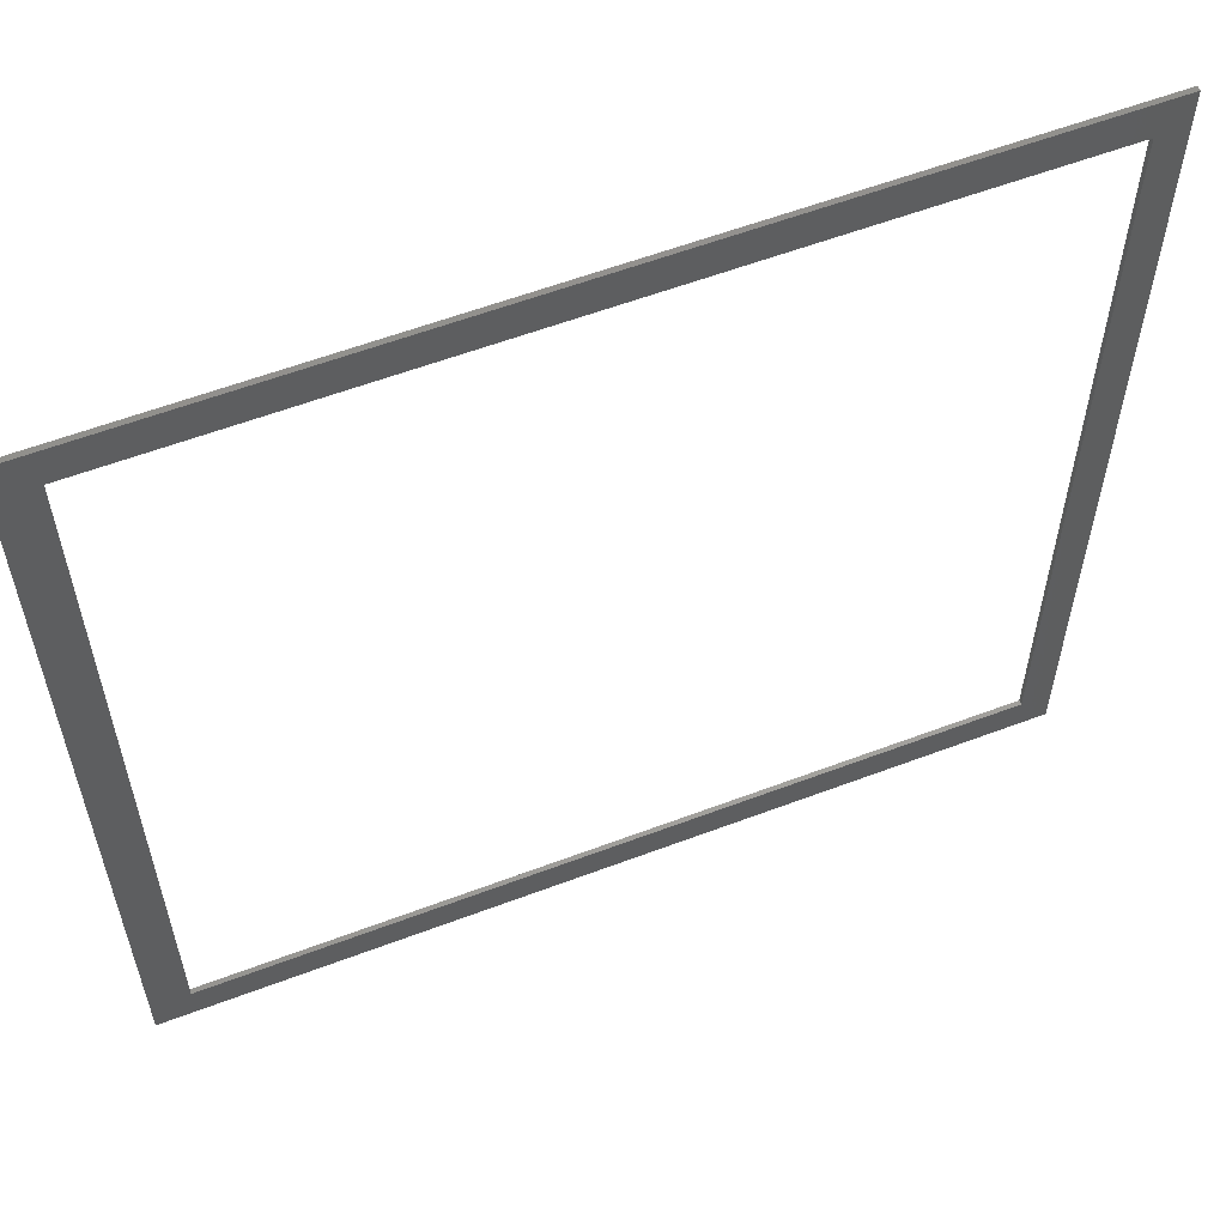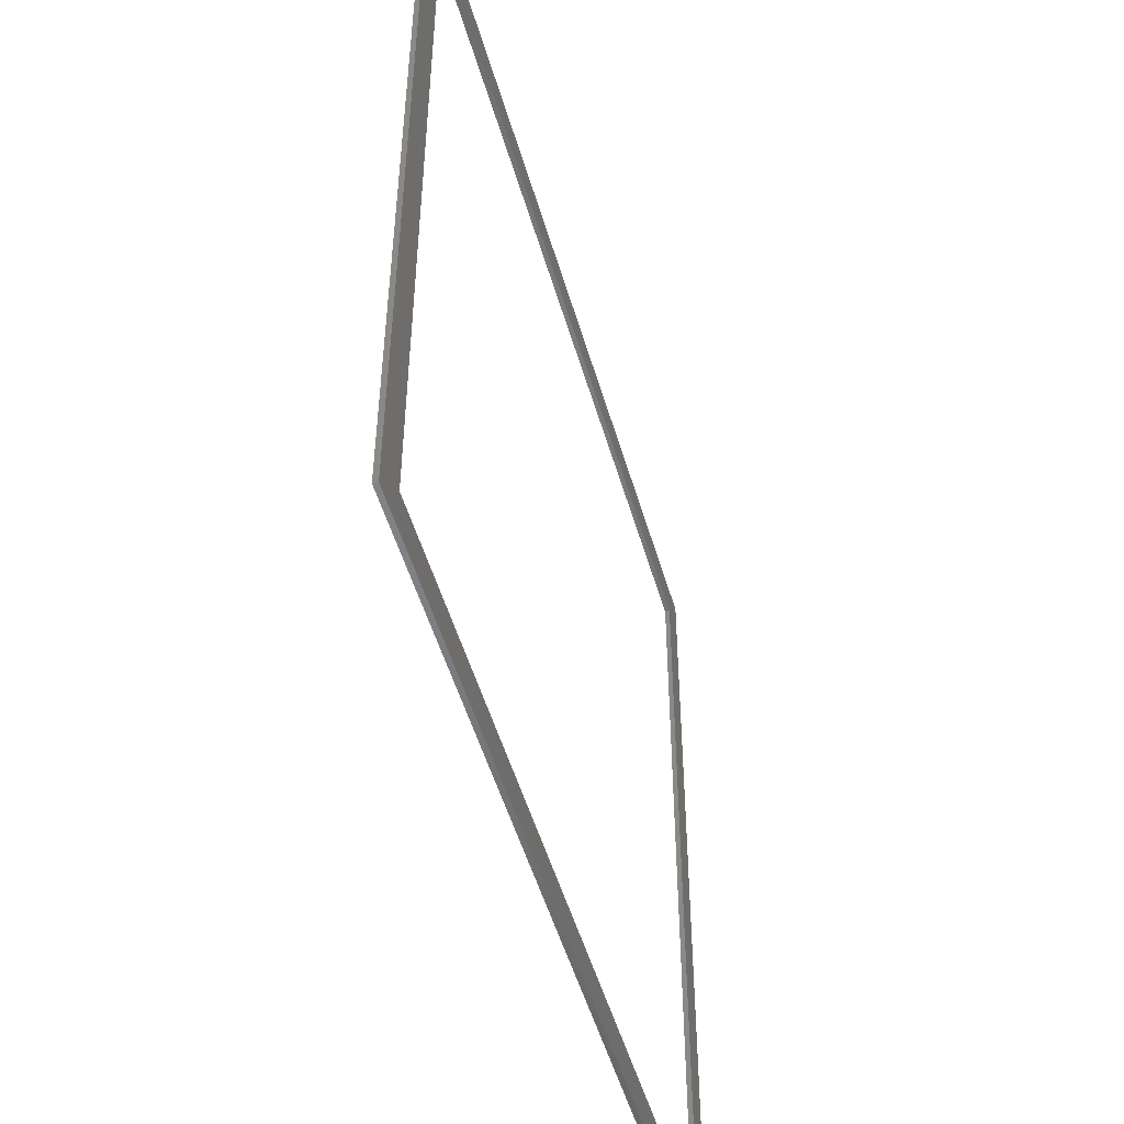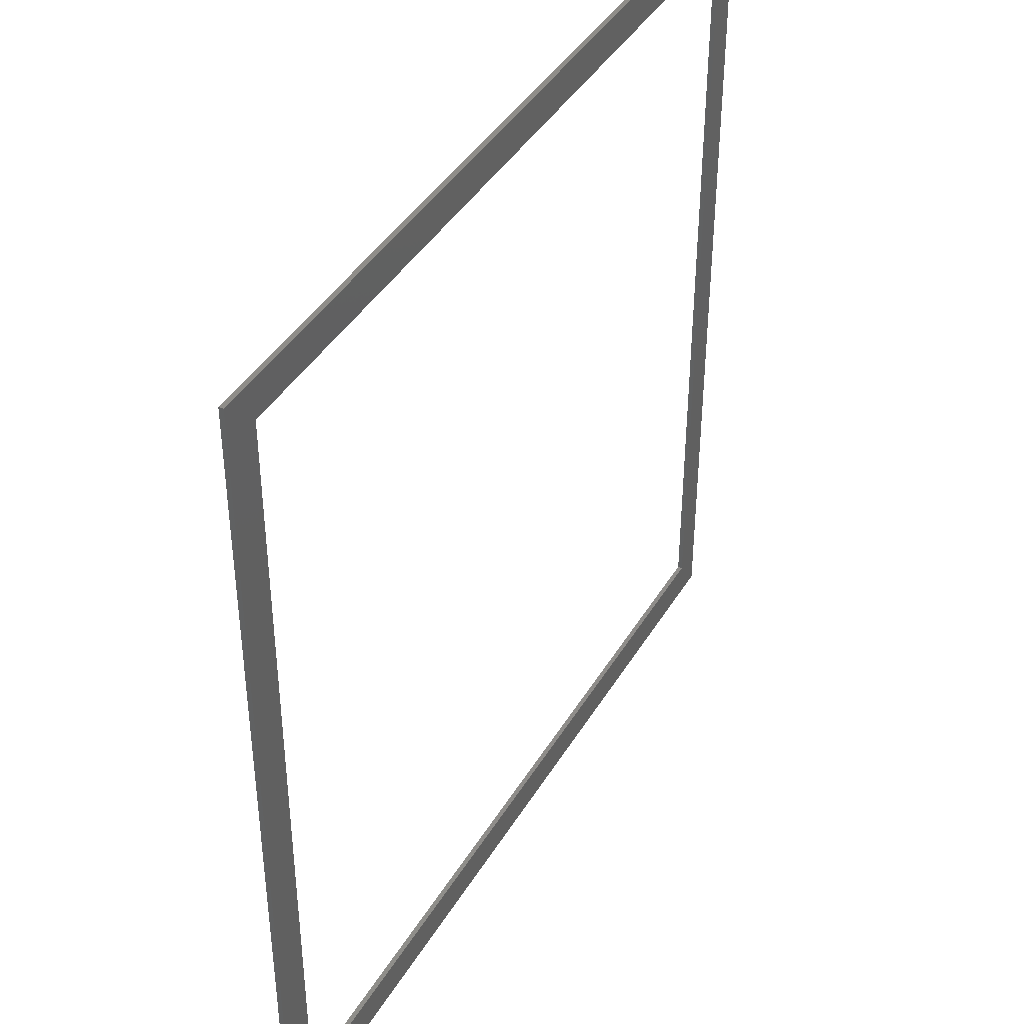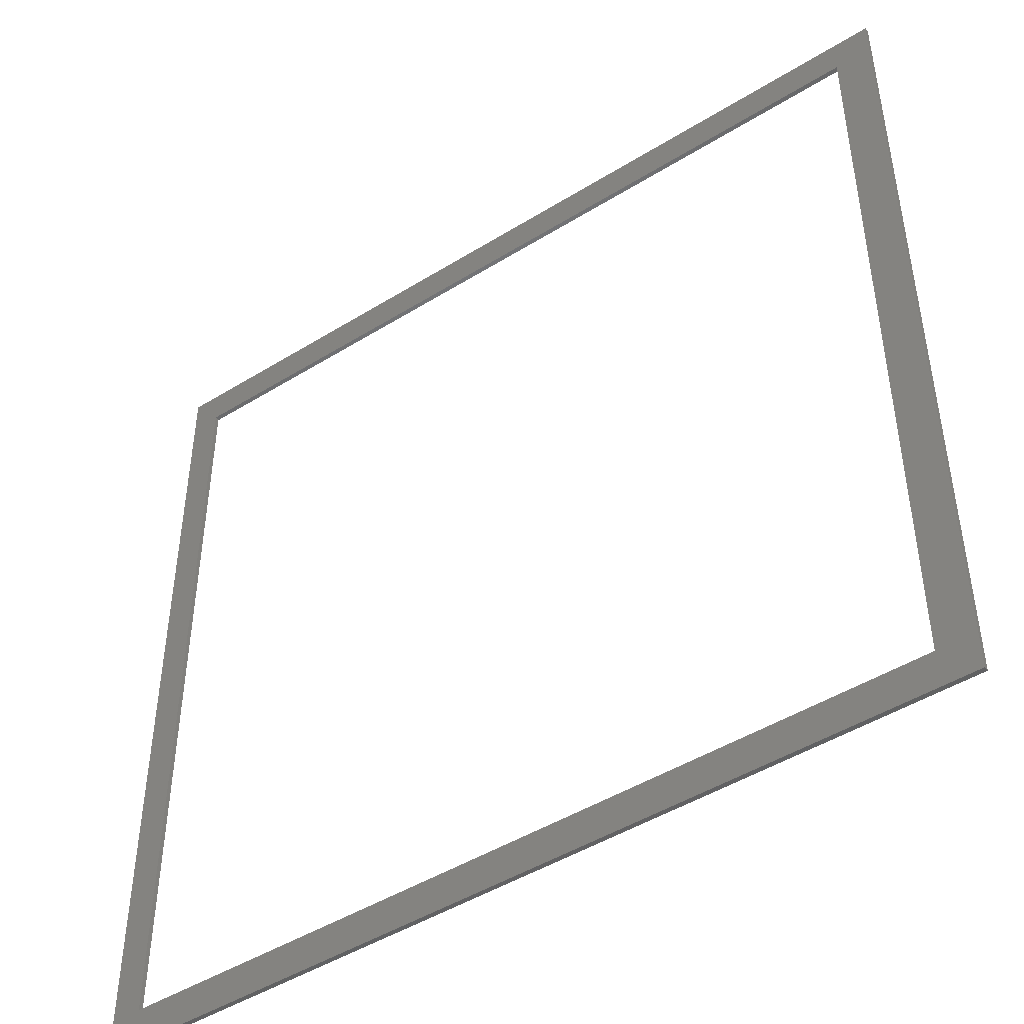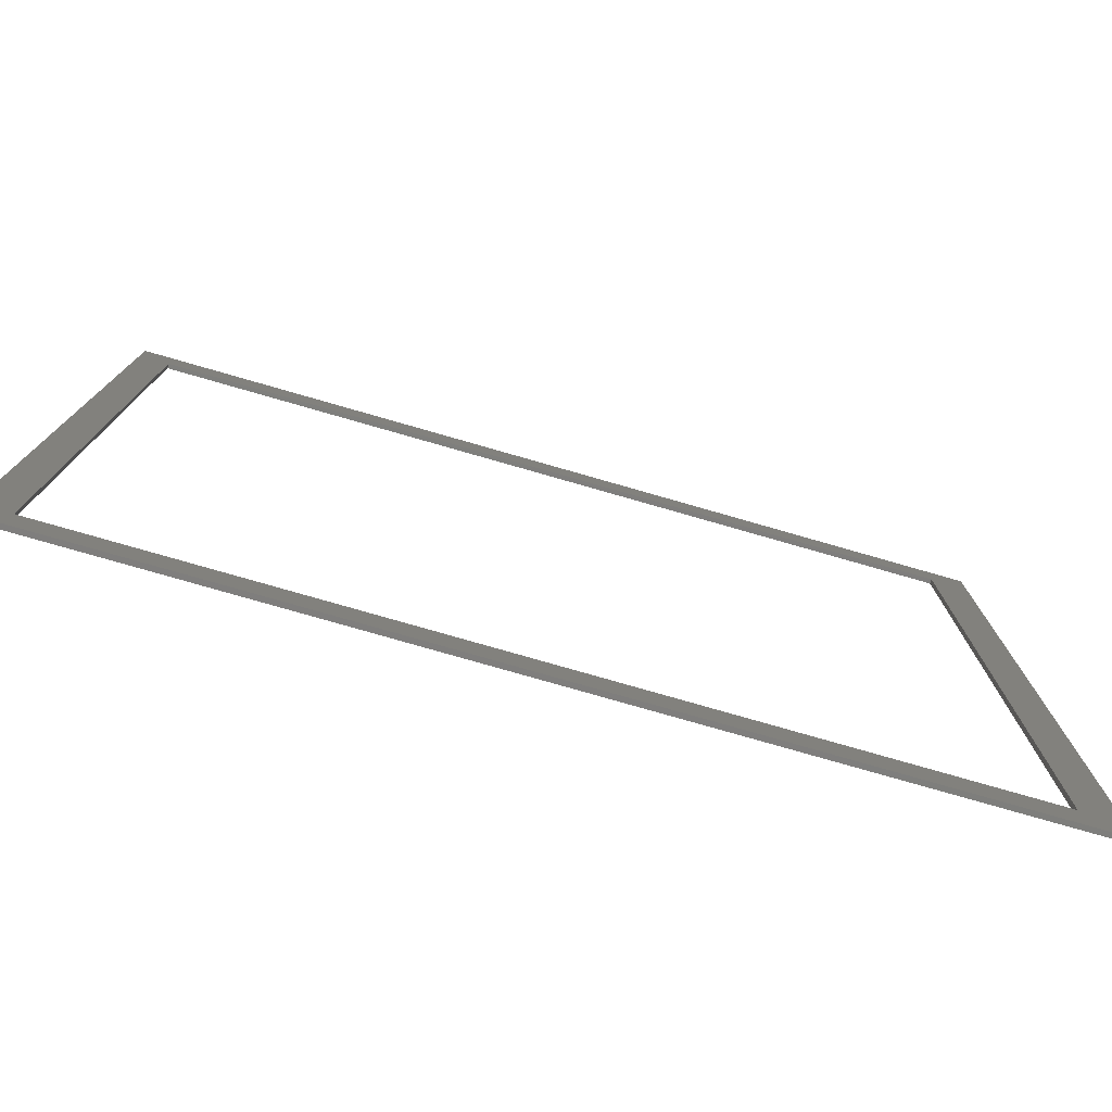
<metadata>
{"format":"stl","ext":"stl","renderer":"f3d","projection":"perspective","resolution":1024,"background":"white","views":[{"elev":58.7,"azim":-21.3,"up":"+Y"},{"elev":-51.2,"azim":-74.0,"up":"+Y"},{"elev":41.6,"azim":-61.4,"up":"+Y"},{"elev":-46.8,"azim":-144.8,"up":"+Y"},{"elev":-78.3,"azim":164.0,"up":"+Y"}]}
</metadata>
<code>
# stl→obj: 16 verts, 32 faces
v 369.8 -30.2 -405
v 369.8 -500.2 -405
v 369.8 -30.2 -407.5
v 369.8 -500.2 -407.5
v 353.8 -50.2 -405
v -76.19 -50.2 -405
v 353.8 -50.2 -407.5
v -76.19 -50.2 -407.5
v -96.19 -30.2 -405
v -96.19 -30.2 -407.5
v -96.19 -500.2 -405
v -96.19 -500.2 -407.5
v 353.8 -480.2 -405
v 353.8 -480.2 -407.5
v -76.19 -480.2 -405
v -76.19 -480.2 -407.5
f 1 2 3
f 3 2 4
f 5 6 7
f 7 6 8
f 9 1 10
f 10 1 3
f 11 9 12
f 12 9 10
f 2 11 4
f 4 11 12
f 13 5 14
f 14 5 7
f 15 13 16
f 16 13 14
f 6 15 8
f 8 15 16
f 4 7 3
f 3 7 8
f 3 8 10
f 10 8 12
f 12 8 16
f 12 16 4
f 4 16 14
f 4 14 7
f 6 5 1
f 1 5 13
f 1 13 2
f 2 13 15
f 2 15 11
f 11 15 9
f 9 15 6
f 9 6 1

</code>
